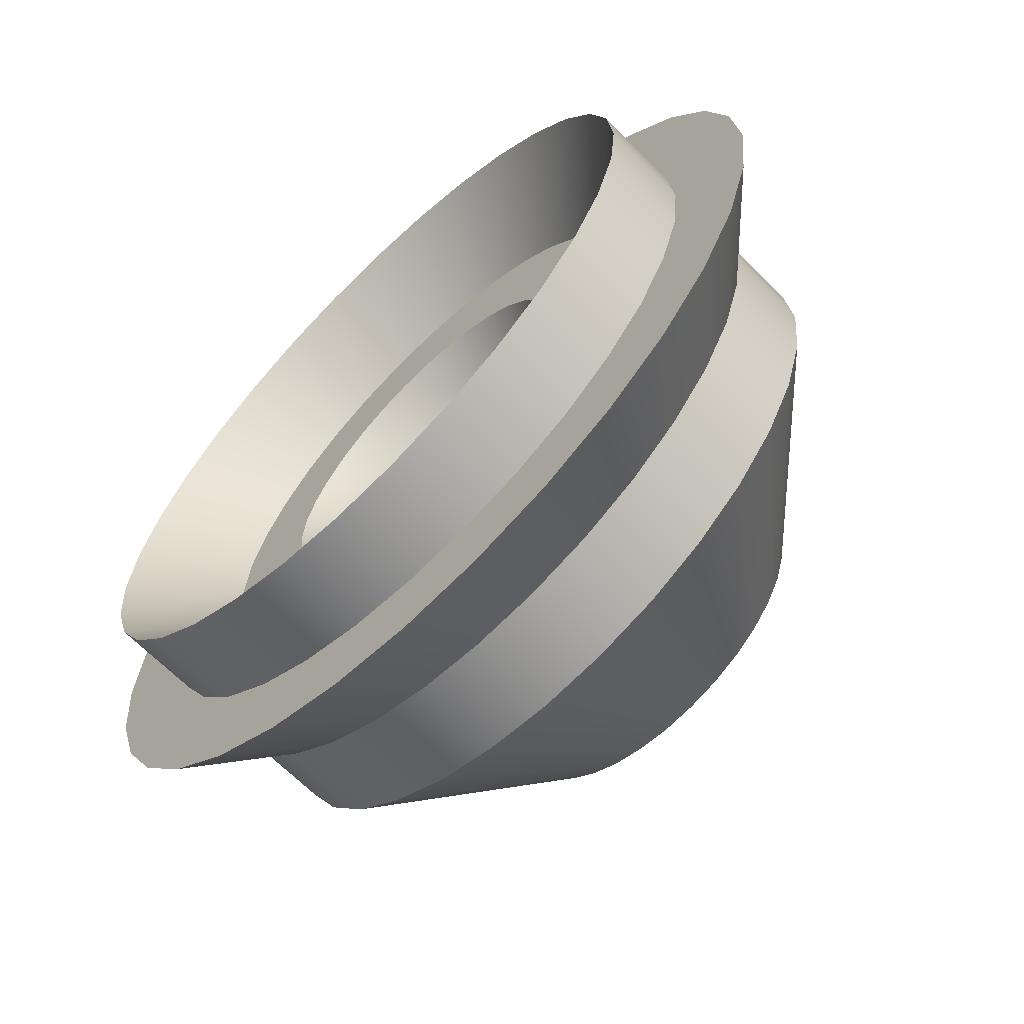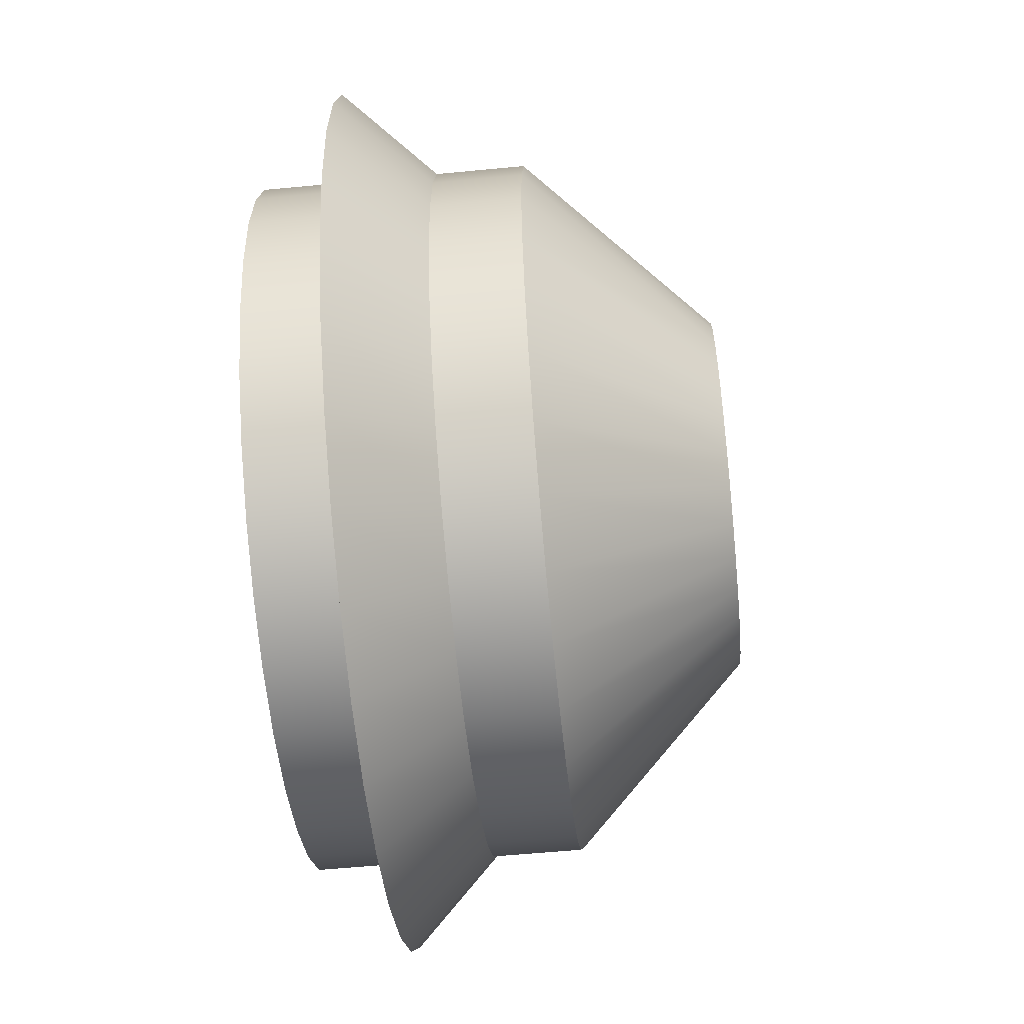
<metadata>
{"format":"obj","ext":"obj","renderer":"f3d","projection":"perspective","resolution":1024,"background":"white","views":[{"elev":-65.2,"azim":-135.7,"up":"+Y"},{"elev":-58.1,"azim":-84.3,"up":"+Y"}]}
</metadata>
<code>
v -1.038 -0.3902 3
v 0.6955 -1.531 1
v 0.9231 -0.7804 1
v -1.038 -0.3902 2
v -0.2284 -1.148 1
v -1.152 -0.7654 2
v 0.9231 -0.7804 0
v 1.619 -1.913 -1
v 1.904 -0.9755 -1
v 0.9231 -0.7804 -1
v 0.6955 -1.531 -1
v 0.6955 -1.531 0
v -1.152 -0.7654 3
v 0.6955 -1.531 -2
v 0.9231 -0.7804 -2
v -1.038 -0.3902 1
v -0.05764 -0.5853 1
v -1.038 -0.3902 0
v -1.152 -0.7654 1
v -1.038 -0.3902 -1
v -0.2284 -1.148 -1
v -1.152 -0.7654 -1
v -3 0 1
v -2.076 -0.3827 1
v -2.019 -0.1951 1
v 1 0 1
v 1 0 0
v 1 0 -1
v 2 0 -1
v -1 0 2
v -1 0 3
v -2 0 1
v -1 0 0
v 0 0 -1
v -0.05764 -0.5853 -1
v -1 0 -1
v -1 0 1
v 0 0 1
v 1 0 -2
v 1.157 -2.778 -1
v 0.3259 -2.222 -1
v 0.3259 -2.222 0
v -1.337 -1.111 3
v 0.3259 -2.222 -2
v -0.5056 -1.667 1
v -1.152 -0.7654 0
v -1.337 -1.111 1
v -0.5056 -1.667 -1
v -1.337 -1.111 -1
v -2.169 -0.5556 1
v -1.337 -1.111 0
v -0.1716 -2.828 1
v 0.3259 -2.222 1
v -1.337 -1.111 2
v -0.8787 -2.121 1
v -1.586 -1.414 2
v 0.5355 -3.536 -1
v -0.1716 -2.828 -1
v -0.1716 -2.828 0
v -1.586 -1.414 3
v -0.1716 -2.828 -2
v -1.586 -1.414 1
v -0.8787 -2.121 -1
v -1.586 -1.414 -1
v -2.293 -0.7071 1
v -1.333 -2.494 -1
v -1.889 -1.663 0
v -1.586 -1.414 0
v -0.7777 -3.326 1
v -1.333 -2.494 1
v -1.889 -1.663 2
v -0.2221 -4.157 -1
v -0.7777 -3.326 -1
v -0.7777 -3.326 0
v -1.889 -1.663 3
v -0.7777 -3.326 -2
v -1.889 -1.663 1
v -1.852 -2.772 1
v -2.235 -1.848 1
v -1.889 -1.663 -1
v -1.852 -2.772 -1
v -2.235 -1.848 -1
v -2.617 -0.9239 1
v -2.444 -0.8315 1
v -1.469 -3.696 -2
v -2.235 -1.848 0
v -1.469 -3.696 1
v -2.235 -1.848 2
v -1.087 -4.619 -1
v -1.469 -3.696 -1
v -1.469 -3.696 0
v -2.025 -4.904 -1
v -2.22 -3.923 -1
v -2.22 -3.923 0
v -2.61 -1.962 3
v -2.235 -1.848 3
v -2.22 -3.923 -2
v -2.415 -2.942 1
v -2.61 -1.962 1
v -2.415 -2.942 -1
v -2.61 -1.962 -1
v -2.805 -0.9808 1
v -2.61 -1.962 0
v -2.22 -3.923 1
v -3 -4 1
v -2.61 -1.962 2
v -3 -3 1
v -3 -2 2
v -3 -5 -1
v -3 -4 -1
v -3 -4 0
v -3 -2 3
v -3 -4 -2
v -3 -2 1
v -3 -3 -1
v -3 -2 -1
v -3 -1 1
v -3.78 -3.923 1
v -3.585 -2.942 1
v -3.39 -1.962 2
v -3.975 -4.904 -1
v -3.78 -3.923 -1
v -3.78 -3.923 0
v -3.39 -1.962 3
v -3.78 -3.923 -2
v -3 -2 0
v -3.39 -1.962 1
v -3.585 -2.942 -1
v -3.39 -1.962 -1
v -3.195 -0.9808 1
v -3.765 -1.848 -1
v -3.383 -0.9239 1
v -4.148 -2.772 -1
v -3.765 -1.848 0
v -3.39 -1.962 0
v -4.531 -3.696 1
v -3.765 -1.848 2
v -4.913 -4.619 -1
v -4.531 -3.696 -1
v -4.531 -3.696 0
v -3.765 -1.848 3
v -4.531 -3.696 -2
v -3.765 -1.848 1
v -4.148 -2.772 1
v -5.222 -3.326 -2
v -4.667 -2.494 1
v -4.111 -1.663 1
v -4.667 -2.494 -1
v -4.111 -1.663 -1
v -3.556 -0.8315 1
v -4.111 -1.663 0
v -5.222 -3.326 1
v -4.111 -1.663 2
v -5.778 -4.157 -1
v -5.222 -3.326 -1
v -5.222 -3.326 0
v -6.536 -3.536 -1
v -5.828 -2.828 -1
v -5.828 -2.828 0
v -4.414 -1.414 3
v -4.111 -1.663 3
v -5.828 -2.828 -2
v -5.121 -2.121 1
v -4.414 -1.414 1
v -5.121 -2.121 -1
v -4.414 -1.414 -1
v -3.707 -0.7071 1
v -4.414 -1.414 0
v -6.326 -2.222 1
v -5.828 -2.828 1
v -4.663 -1.111 2
v -4.414 -1.414 2
v -7.157 -2.778 -1
v -6.326 -2.222 -1
v -6.326 -2.222 0
v -4.663 -1.111 3
v -6.326 -2.222 -2
v -4.663 -1.111 1
v -5.494 -1.667 1
v -4.663 -1.111 -1
v -3.831 -0.5556 1
v -4.848 -0.7654 0
v -4.663 -1.111 0
v -6.696 -1.531 1
v -4.848 -0.7654 2
v -7.619 -1.913 -1
v -6.696 -1.531 -1
v -6.696 -1.531 0
v -4.848 -0.7654 3
v -6.696 -1.531 -2
v -4.848 -0.7654 1
v -5.772 -1.148 1
v -5.494 -1.667 -1
v -4.848 -0.7654 -1
v -4.962 -0.3902 1
v -5.942 -0.5853 -1
v -4.962 -0.3902 -1
v -3.924 -0.3827 1
v -3.981 -0.1951 1
v -5.772 -1.148 -1
v -4.962 -0.3902 0
v -6.923 -0.7804 1
v -4.962 -0.3902 2
v -7.904 -0.9755 -1
v -6.923 -0.7804 -1
v -6.923 -0.7804 0
v -4.962 -0.3902 3
v -6.923 -0.7804 -2
v -7 0 0
v -5 0 3
v -7 0 -2
v -6 0 1
v -5.942 -0.5853 1
v -5 0 1
v -6 0 -1
v -5 0 -1
v -4 0 1
v -5 0 0
v -7 0 1
v -5 0 2
v -7.904 0.9755 -1
v -8 0 -1
v -7 0 -1
v -6.923 0.7804 -1
v -6.923 0.7804 0
v -4.962 0.3902 3
v -6.923 0.7804 -2
v -4.962 0.3902 1
v -5.942 0.5853 1
v -4.962 0.3902 -1
v -3.981 0.1951 1
v -5.942 0.5853 -1
v -4.962 0.3902 0
v -6.696 1.531 1
v -6.923 0.7804 1
v -4.962 0.3902 2
v -5.772 1.148 1
v -4.848 0.7654 2
v -7.619 1.913 -1
v -6.696 1.531 -1
v -6.696 1.531 0
v -4.848 0.7654 3
v -6.696 1.531 -2
v -4.848 0.7654 1
v -5.772 1.148 -1
v -4.848 0.7654 -1
v -3.924 0.3827 1
v -3.831 0.5556 1
v -5.494 1.667 -1
v -4.663 1.111 0
v -4.848 0.7654 0
v -4.663 1.111 3
v -6.326 2.222 1
v -4.663 1.111 2
v -7.157 2.778 -1
v -6.326 2.222 -1
v -6.326 2.222 0
v -6.326 2.222 -2
v -4.663 1.111 1
v -5.494 1.667 1
v -4.414 1.414 1
v -5.121 2.121 1
v -4.414 1.414 -1
v -4.663 1.111 -1
v -3.707 0.7071 1
v -5.121 2.121 -1
v -4.414 1.414 0
v -4.414 1.414 3
v -5.828 2.828 1
v -4.414 1.414 2
v -6.536 3.536 -1
v -5.828 2.828 -1
v -5.828 2.828 0
v -5.778 4.157 -1
v -5.222 3.326 -1
v -5.222 3.326 0
v -4.111 1.663 3
v -5.222 3.326 -2
v -5.828 2.828 -2
v -4.111 1.663 1
v -4.667 2.494 1
v -4.111 1.663 -1
v -3.556 0.8315 1
v -4.667 2.494 -1
v -4.111 1.663 0
v -5.222 3.326 1
v -3.765 1.848 3
v -4.531 3.696 1
v -4.111 1.663 2
v -4.148 2.772 1
v -3.765 1.848 2
v -4.913 4.619 -1
v -4.531 3.696 -1
v -4.531 3.696 0
v -4.531 3.696 -2
v -3.765 1.848 1
v -4.148 2.772 -1
v -3.765 1.848 -1
v -3.383 0.9239 1
v -3.39 1.962 0
v -3.765 1.848 0
v -3.39 1.962 3
v -3.78 3.923 1
v -3.39 1.962 2
v -3.975 4.904 -1
v -3.78 3.923 -1
v -3.78 3.923 0
v -3.78 3.923 -2
v -3.39 1.962 1
v -3.585 2.942 1
v -3.39 1.962 -1
v -3 2 1
v -3.585 2.942 -1
v -3 2 -1
v -3 1 1
v -3.195 0.9808 1
v -3 3 -1
v -3 2 0
v -3 4 1
v -3 2 2
v -3 5 -1
v -3 4 -1
v -3 4 0
v -3 2 3
v -3 4 -2
v -2.61 1.962 3
v -2.22 3.923 -2
v -3 3 1
v -2.61 1.962 1
v -2.415 2.942 1
v -2.61 1.962 -1
v -2.805 0.9808 1
v -2.415 2.942 -1
v -2.61 1.962 0
v -2.22 3.923 1
v -2.61 1.962 2
v -2.025 4.904 -1
v -2.22 3.923 0
v -1.087 4.619 -1
v -2.22 3.923 -1
v -1.469 3.696 -1
v -1.469 3.696 0
v -2.235 1.848 3
v -1.469 3.696 -2
v -2.235 1.848 1
v -1.852 2.772 1
v -2.235 1.848 -1
v -2.617 0.9239 1
v -1.852 2.772 -1
v -2.235 1.848 0
v -1.469 3.696 1
v -1.889 1.663 3
v -0.7777 3.326 1
v -1.889 1.663 2
v -2.235 1.848 2
v -0.2221 4.157 -1
v -0.7777 3.326 -1
v -0.7777 3.326 0
v -0.7777 3.326 -2
v -1.889 1.663 1
v -1.333 2.494 1
v -1.889 1.663 -1
v -2.444 0.8315 1
v -0.8787 2.121 -1
v -1.333 2.494 -1
v -1.586 1.414 0
v -1.889 1.663 0
v -1.586 1.414 3
v -0.1716 2.828 1
v -1.586 1.414 2
v 0.5355 3.536 -1
v -0.1716 2.828 -1
v -0.1716 2.828 0
v -0.1716 2.828 -2
v -0.8787 2.121 1
v -1.586 1.414 1
v -1.337 1.111 1
v -1.337 1.111 -1
v -1.586 1.414 -1
v -2.169 0.5556 1
v -2.293 0.7071 1
v -0.5056 1.667 -1
v -1.337 1.111 0
v -1.337 1.111 3
v 0.3259 2.222 1
v -1.337 1.111 2
v 1.157 2.778 -1
v 0.3259 2.222 -1
v 0.3259 2.222 0
v 0.6955 1.531 0
v -1.152 0.7654 3
v 0.6955 1.531 -2
v 0.3259 2.222 -2
v -0.5056 1.667 1
v -1.152 0.7654 1
v -0.2284 1.148 1
v -1.152 0.7654 -1
v -2.076 0.3827 1
v -0.2284 1.148 -1
v -1.152 0.7654 0
v 0.6955 1.531 1
v -1.152 0.7654 2
v -1.038 0.3902 2
v 1.904 0.9755 -1
v 1.619 1.913 -1
v 0.6955 1.531 -1
v 0.9231 0.7804 -1
v 0.9231 0.7804 0
v -1.038 0.3902 3
v 0.9231 0.7804 -2
v -1.038 0.3902 1
v -0.05765 0.5853 1
v -1.038 0.3902 -1
v -2.019 0.1951 1
v -0.05765 0.5853 -1
v 0.9231 0.7804 1
v -1.038 0.3902 0
f 1 2 3
f 4 5 6
f 7 8 9
f 10 8 11
f 3 12 7
f 4 13 1
f 10 14 15
f 16 5 17
f 18 19 16
f 20 21 22
f 23 24 25
f 26 7 27
f 28 9 10
f 27 9 29
f 30 17 4
f 31 3 26
f 32 18 33
f 34 15 35
f 23 25 32
f 36 35 20
f 33 16 37
f 37 17 38
f 28 15 39
f 30 1 31
f 12 40 8
f 11 40 41
f 2 42 12
f 6 43 13
f 11 44 14
f 19 45 5
f 46 47 19
f 22 48 49
f 23 50 24
f 21 44 48
f 24 51 46
f 25 46 18
f 35 14 21
f 43 52 53
f 54 55 56
f 42 57 40
f 41 57 58
f 53 59 42
f 54 60 43
f 41 61 44
f 47 55 45
f 51 62 47
f 49 63 64
f 23 65 50
f 6 45 54
f 13 53 2
f 61 66 63
f 65 67 68
f 60 69 52
f 56 70 71
f 59 72 57
f 58 72 73
f 52 74 59
f 56 75 60
f 58 76 61
f 62 70 55
f 68 77 62
f 50 68 51
f 44 63 48
f 77 78 70
f 67 79 77
f 80 81 82
f 23 83 84
f 66 85 81
f 84 86 67
f 75 87 69
f 71 78 88
f 74 89 72
f 73 89 90
f 69 91 74
f 23 84 65
f 64 66 80
f 90 92 93
f 87 94 91
f 88 95 96
f 90 97 85
f 79 98 78
f 86 99 79
f 82 100 101
f 23 102 83
f 85 100 81
f 83 103 86
f 96 104 87
f 73 85 76
f 71 96 75
f 95 105 104
f 106 107 108
f 94 109 92
f 93 109 110
f 104 111 94
f 106 112 95
f 93 113 97
f 99 107 98
f 103 114 99
f 101 115 116
f 23 117 102
f 91 92 89
f 88 98 106
f 112 118 105
f 108 119 120
f 111 121 109
f 110 121 122
f 105 123 111
f 108 124 112
f 110 125 113
f 114 119 107
f 126 127 114
f 116 128 129
f 23 130 117
f 102 126 103
f 97 115 100
f 128 131 129
f 130 23 132
f 125 133 128
f 130 134 135
f 124 136 118
f 119 137 120
f 123 138 121
f 122 138 139
f 118 140 123
f 120 141 124
f 122 142 125
f 119 143 144
f 117 135 126
f 113 128 115
f 139 145 142
f 143 146 144
f 134 147 143
f 131 148 149
f 23 150 132
f 142 148 133
f 132 151 134
f 141 152 136
f 137 146 153
f 140 154 138
f 139 154 155
f 135 143 127
f 156 157 154
f 155 157 158
f 152 159 156
f 153 160 161
f 155 162 145
f 147 163 146
f 151 164 147
f 149 165 166
f 150 23 167
f 145 165 148
f 150 168 151
f 137 161 141
f 136 156 140
f 160 169 170
f 163 171 172
f 159 173 157
f 158 173 174
f 170 175 159
f 172 176 160
f 158 177 162
f 163 178 179
f 168 178 164
f 165 180 166
f 167 23 181
f 153 163 172
f 161 170 152
f 181 182 183
f 176 184 169
f 179 185 171
f 175 186 173
f 174 186 187
f 169 188 175
f 171 189 176
f 174 190 177
f 179 191 192
f 183 191 178
f 193 194 180
f 167 183 168
f 162 193 165
f 182 195 191
f 194 196 197
f 198 23 199
f 190 196 200
f 198 201 182
f 189 202 184
f 192 203 185
f 188 204 186
f 187 204 205
f 184 206 188
f 185 207 189
f 187 208 190
f 177 200 193
f 23 198 181
f 202 209 206
f 203 210 207
f 205 211 208
f 195 212 213
f 201 214 195
f 197 215 216
f 199 23 217
f 208 215 196
f 199 218 201
f 202 210 219
f 213 220 203
f 191 213 192
f 209 221 222
f 223 221 224
f 219 225 209
f 220 226 210
f 223 227 211
f 212 228 229
f 218 228 214
f 215 230 216
f 217 23 231
f 211 232 215
f 217 233 218
f 205 222 223
f 206 222 204
f 226 234 235
f 236 237 238
f 225 239 221
f 224 239 240
f 235 241 225
f 236 242 226
f 224 243 227
f 228 237 229
f 233 244 228
f 230 245 246
f 231 23 247
f 212 236 220
f 210 235 219
f 23 248 247
f 243 249 245
f 247 250 251
f 234 252 253
f 237 254 238
f 241 255 239
f 240 255 256
f 234 257 241
f 238 252 242
f 240 258 243
f 237 259 260
f 231 251 233
f 227 245 232
f 260 261 262
f 250 261 259
f 249 263 264
f 248 23 265
f 258 266 249
f 248 267 250
f 253 268 269
f 260 270 254
f 257 271 255
f 256 271 272
f 253 273 257
f 245 264 246
f 251 259 244
f 272 274 275
f 269 276 273
f 270 277 268
f 272 278 279
f 262 280 281
f 267 280 261
f 266 282 263
f 265 23 283
f 279 284 266
f 265 285 267
f 269 277 286
f 256 279 258
f 254 268 252
f 286 287 288
f 289 290 291
f 276 292 274
f 275 292 293
f 286 294 276
f 289 287 277
f 275 295 278
f 280 290 281
f 285 296 280
f 282 297 298
f 23 299 283
f 273 274 271
f 262 289 270
f 299 300 301
f 288 302 303
f 290 304 291
f 294 305 292
f 293 305 306
f 288 307 294
f 291 302 287
f 293 308 295
f 290 309 310
f 301 309 296
f 297 311 298
f 283 301 285
f 278 297 284
f 300 312 309
f 313 314 311
f 23 315 316
f 308 317 313
f 316 318 300
f 302 319 303
f 310 320 304
f 307 321 305
f 306 321 322
f 303 323 307
f 304 324 302
f 306 325 308
f 295 313 297
f 23 316 299
f 320 326 324
f 322 327 325
f 328 329 330
f 318 329 312
f 317 331 314
f 23 332 315
f 325 333 317
f 315 334 318
f 319 326 335
f 328 336 320
f 323 337 321
f 310 312 328
f 338 339 337
f 340 339 341
f 335 342 338
f 336 343 326
f 340 344 327
f 330 345 346
f 334 345 329
f 333 347 331
f 23 348 332
f 327 349 333
f 332 350 334
f 319 338 323
f 322 337 340
f 351 352 353
f 346 354 355
f 342 356 339
f 341 356 357
f 351 358 342
f 355 352 343
f 341 359 344
f 346 360 361
f 350 360 345
f 349 362 347
f 23 363 348
f 330 355 336
f 326 351 335
f 359 364 365
f 363 366 367
f 353 368 369
f 361 370 354
f 358 371 356
f 357 371 372
f 353 373 358
f 354 368 352
f 357 374 359
f 360 375 361
f 367 376 360
f 348 367 350
f 344 365 349
f 366 377 376
f 364 378 379
f 23 380 381
f 374 382 364
f 381 383 366
f 369 384 385
f 375 386 370
f 373 387 371
f 372 387 388
f 369 389 373
f 370 384 368
f 23 381 363
f 362 364 379
f 385 390 389
f 386 391 384
f 388 392 393
f 394 395 396
f 383 395 377
f 382 397 378
f 23 398 380
f 393 399 382
f 380 400 383
f 385 391 401
f 394 402 386
f 375 377 394
f 372 393 374
f 396 403 402
f 390 404 405
f 406 404 407
f 401 408 390
f 402 409 391
f 406 410 392
f 396 411 412
f 400 411 395
f 399 413 397
f 23 414 398
f 392 415 399
f 388 405 406
f 389 405 387
f 416 31 26
f 412 30 403
f 408 29 404
f 407 29 28
f 416 27 408
f 403 31 409
f 407 39 410
f 412 37 38
f 417 37 411
f 415 36 413
f 23 32 414
f 401 409 416
f 398 417 400
f 414 33 417
f 410 34 415
f 1 13 2
f 4 17 5
f 7 12 8
f 10 9 8
f 3 2 12
f 4 6 13
f 10 11 14
f 16 19 5
f 23 20 22
f 18 46 19
f 20 35 21
f 26 3 7
f 28 29 9
f 27 7 9
f 30 38 17
f 31 1 3
f 32 25 18
f 34 39 15
f 36 34 35
f 33 18 16
f 23 36 20
f 37 16 17
f 28 10 15
f 30 4 1
f 12 42 40
f 11 8 40
f 2 53 42
f 6 54 43
f 11 41 44
f 19 47 45
f 22 49 23
f 46 51 47
f 22 21 48
f 21 14 44
f 24 50 51
f 25 24 46
f 35 15 14
f 43 60 52
f 54 45 55
f 42 59 57
f 41 40 57
f 53 52 59
f 54 56 60
f 41 58 61
f 47 62 55
f 23 49 64
f 51 68 62
f 49 48 63
f 6 5 45
f 13 43 53
f 61 76 66
f 65 84 67
f 60 75 69
f 56 55 70
f 59 74 72
f 58 57 72
f 52 69 74
f 56 71 75
f 58 73 76
f 62 77 70
f 23 64 80
f 68 67 77
f 50 65 68
f 44 61 63
f 77 79 78
f 80 82 23
f 67 86 79
f 80 66 81
f 66 76 85
f 84 83 86
f 75 96 87
f 71 70 78
f 74 91 89
f 73 72 89
f 69 87 91
f 64 63 66
f 90 89 92
f 87 104 94
f 88 106 95
f 90 93 97
f 79 99 98
f 23 82 101
f 86 103 99
f 82 81 100
f 85 97 100
f 83 102 103
f 96 95 104
f 73 90 85
f 71 88 96
f 95 112 105
f 106 98 107
f 94 111 109
f 93 92 109
f 104 105 111
f 106 108 112
f 93 110 113
f 99 114 107
f 101 116 23
f 103 126 114
f 101 100 115
f 91 94 92
f 88 78 98
f 112 124 118
f 108 107 119
f 111 123 121
f 110 109 121
f 105 118 123
f 108 120 124
f 110 122 125
f 114 127 119
f 23 116 129
f 126 135 127
f 116 115 128
f 102 117 126
f 97 113 115
f 128 133 131
f 125 142 133
f 130 132 134
f 124 141 136
f 119 144 137
f 123 140 138
f 122 121 138
f 118 136 140
f 120 137 141
f 122 139 142
f 119 127 143
f 117 130 135
f 113 125 128
f 139 155 145
f 143 147 146
f 23 131 149
f 134 151 147
f 131 133 148
f 142 145 148
f 132 150 151
f 141 161 152
f 137 144 146
f 140 156 154
f 139 138 154
f 135 134 143
f 129 131 23
f 156 159 157
f 155 154 157
f 152 170 159
f 153 172 160
f 155 158 162
f 147 164 163
f 149 166 23
f 151 168 164
f 149 148 165
f 145 162 165
f 150 167 168
f 137 153 161
f 136 152 156
f 160 176 169
f 163 179 171
f 159 175 173
f 158 157 173
f 170 169 175
f 172 171 176
f 158 174 177
f 163 164 178
f 166 180 23
f 168 183 178
f 165 193 180
f 153 146 163
f 161 160 170
f 181 198 182
f 176 189 184
f 179 192 185
f 175 188 186
f 174 173 186
f 169 184 188
f 171 185 189
f 174 187 190
f 179 178 191
f 180 194 23
f 183 182 191
f 193 200 194
f 167 181 183
f 162 177 193
f 182 201 195
f 194 200 196
f 190 208 196
f 198 199 201
f 189 207 202
f 192 213 203
f 188 206 204
f 187 186 204
f 184 202 206
f 185 203 207
f 187 205 208
f 177 190 200
f 202 219 209
f 203 220 210
f 205 223 211
f 195 214 212
f 197 216 23
f 201 218 214
f 197 196 215
f 208 211 215
f 199 217 218
f 202 207 210
f 213 212 220
f 23 194 197
f 191 195 213
f 209 225 221
f 223 222 221
f 219 235 225
f 220 236 226
f 223 224 227
f 212 214 228
f 216 230 23
f 218 233 228
f 215 232 230
f 211 227 232
f 217 231 233
f 205 204 222
f 206 209 222
f 226 242 234
f 236 229 237
f 225 241 239
f 224 221 239
f 235 234 241
f 236 238 242
f 224 240 243
f 228 244 237
f 230 246 23
f 233 251 244
f 230 232 245
f 212 229 236
f 210 226 235
f 243 258 249
f 247 248 250
f 234 242 252
f 237 260 254
f 241 257 255
f 240 239 255
f 234 253 257
f 238 254 252
f 240 256 258
f 237 244 259
f 246 264 23
f 231 247 251
f 227 243 245
f 260 259 261
f 264 263 23
f 250 267 261
f 249 266 263
f 258 279 266
f 248 265 267
f 253 252 268
f 260 262 270
f 257 273 271
f 256 255 271
f 253 269 273
f 245 249 264
f 251 250 259
f 272 271 274
f 269 286 276
f 270 289 277
f 272 275 278
f 262 261 280
f 263 282 23
f 267 285 280
f 266 284 282
f 279 278 284
f 265 283 285
f 269 268 277
f 256 272 279
f 254 270 268
f 286 277 287
f 289 281 290
f 276 294 292
f 275 274 292
f 286 288 294
f 289 291 287
f 275 293 295
f 280 296 290
f 282 298 23
f 285 301 296
f 282 284 297
f 273 276 274
f 262 281 289
f 299 316 300
f 288 287 302
f 290 310 304
f 294 307 305
f 293 292 305
f 288 303 307
f 291 304 302
f 293 306 308
f 290 296 309
f 298 311 23
f 301 300 309
f 297 313 311
f 283 299 301
f 278 295 297
f 300 318 312
f 313 317 314
f 308 325 317
f 316 315 318
f 302 324 319
f 310 328 320
f 307 323 321
f 306 305 321
f 303 319 323
f 304 320 324
f 306 322 325
f 295 308 313
f 320 336 326
f 322 340 327
f 328 312 329
f 23 314 331
f 318 334 329
f 317 333 331
f 325 327 333
f 315 332 334
f 319 324 326
f 328 330 336
f 323 338 337
f 23 311 314
f 310 309 312
f 338 342 339
f 340 337 339
f 335 351 342
f 336 355 343
f 340 341 344
f 330 329 345
f 23 331 347
f 334 350 345
f 333 349 347
f 327 344 349
f 332 348 350
f 319 335 338
f 322 321 337
f 351 343 352
f 346 361 354
f 342 358 356
f 341 339 356
f 351 353 358
f 355 354 352
f 341 357 359
f 346 345 360
f 23 347 362
f 350 367 360
f 349 365 362
f 330 346 355
f 326 343 351
f 359 374 364
f 363 381 366
f 353 352 368
f 361 375 370
f 358 373 371
f 357 356 371
f 353 369 373
f 354 370 368
f 357 372 374
f 360 376 375
f 23 362 379
f 367 366 376
f 348 363 367
f 344 359 365
f 379 378 23
f 366 383 377
f 364 382 378
f 374 393 382
f 381 380 383
f 369 368 384
f 375 394 386
f 373 389 387
f 372 371 387
f 369 385 389
f 370 386 384
f 362 365 364
f 385 401 390
f 386 402 391
f 388 406 392
f 394 377 395
f 23 378 397
f 383 400 395
f 382 399 397
f 393 392 399
f 380 398 400
f 385 384 391
f 394 396 402
f 375 376 377
f 372 388 393
f 396 412 403
f 390 408 404
f 406 405 404
f 401 416 408
f 402 403 409
f 406 407 410
f 396 395 411
f 23 397 413
f 400 417 411
f 399 415 413
f 392 410 415
f 388 387 405
f 389 390 405
f 416 409 31
f 412 38 30
f 408 27 29
f 407 404 29
f 416 26 27
f 403 30 31
f 407 28 39
f 412 411 37
f 23 413 36
f 417 33 37
f 415 34 36
f 401 391 409
f 398 414 417
f 414 32 33
f 410 39 34

</code>
